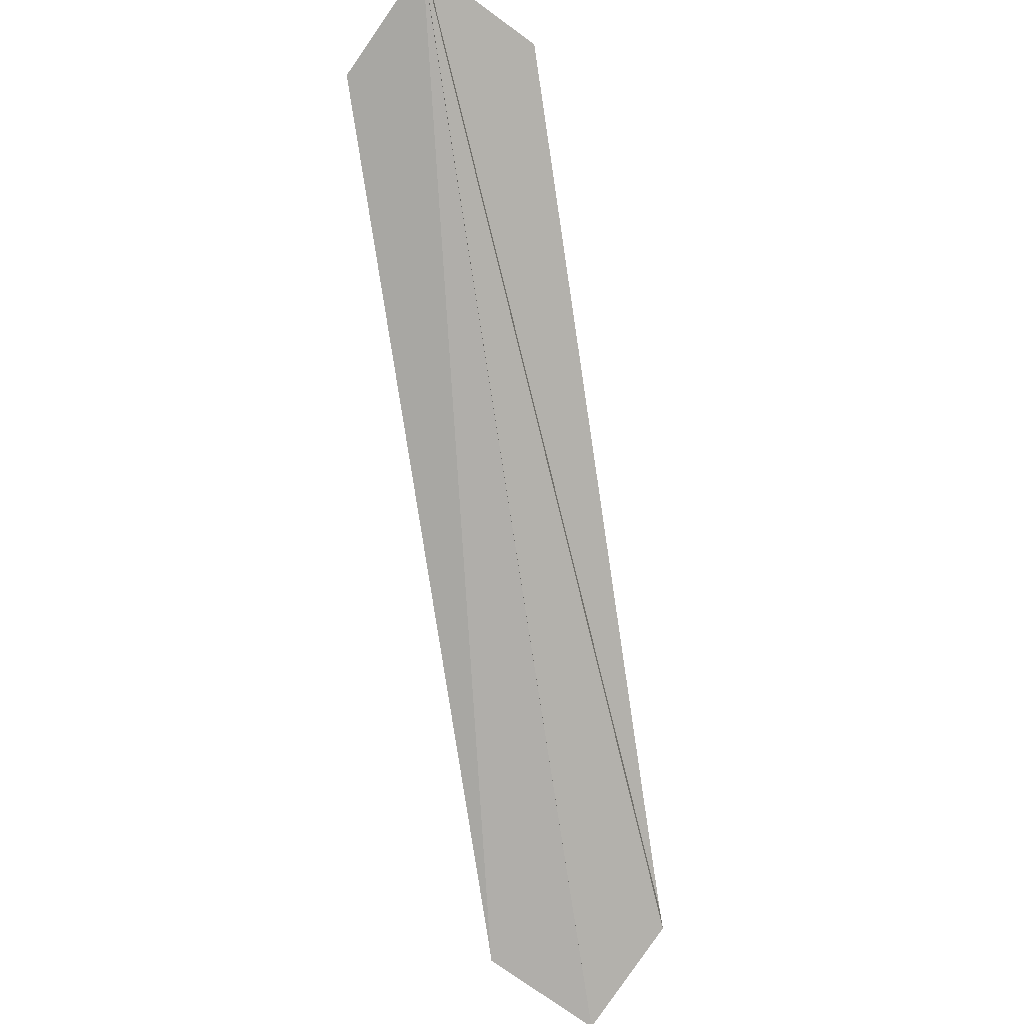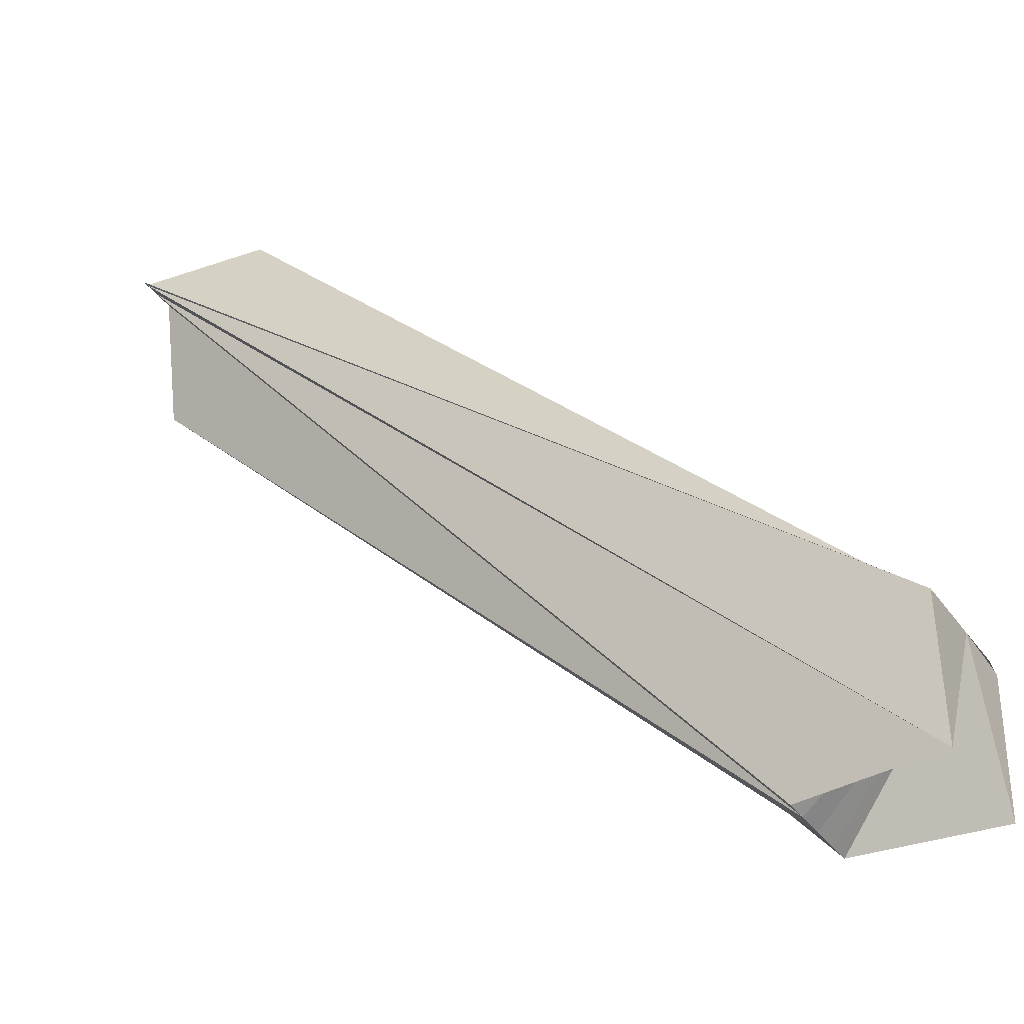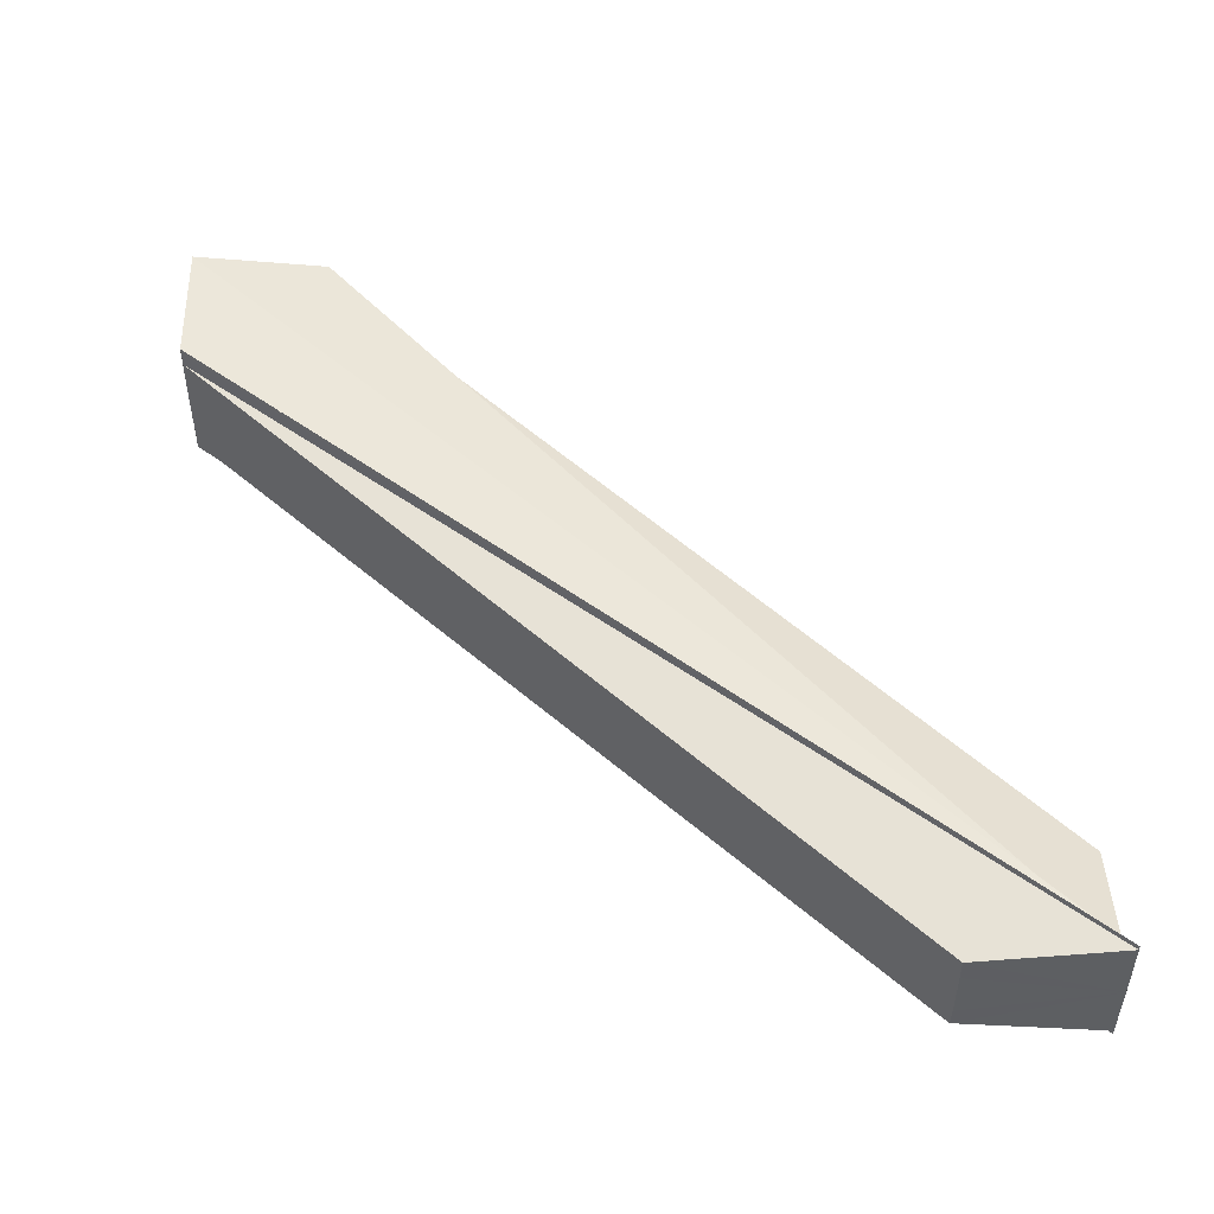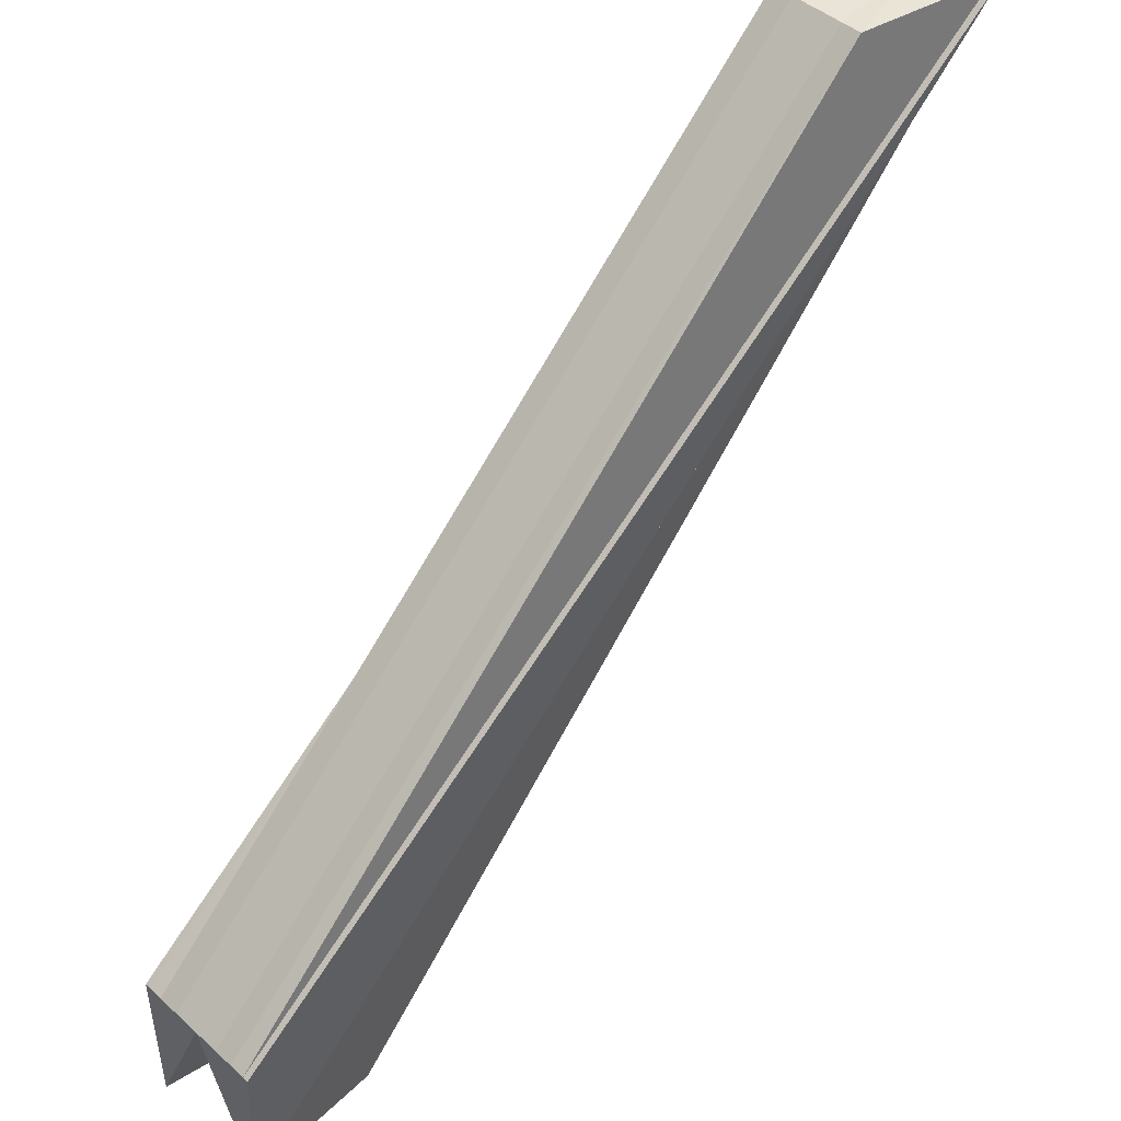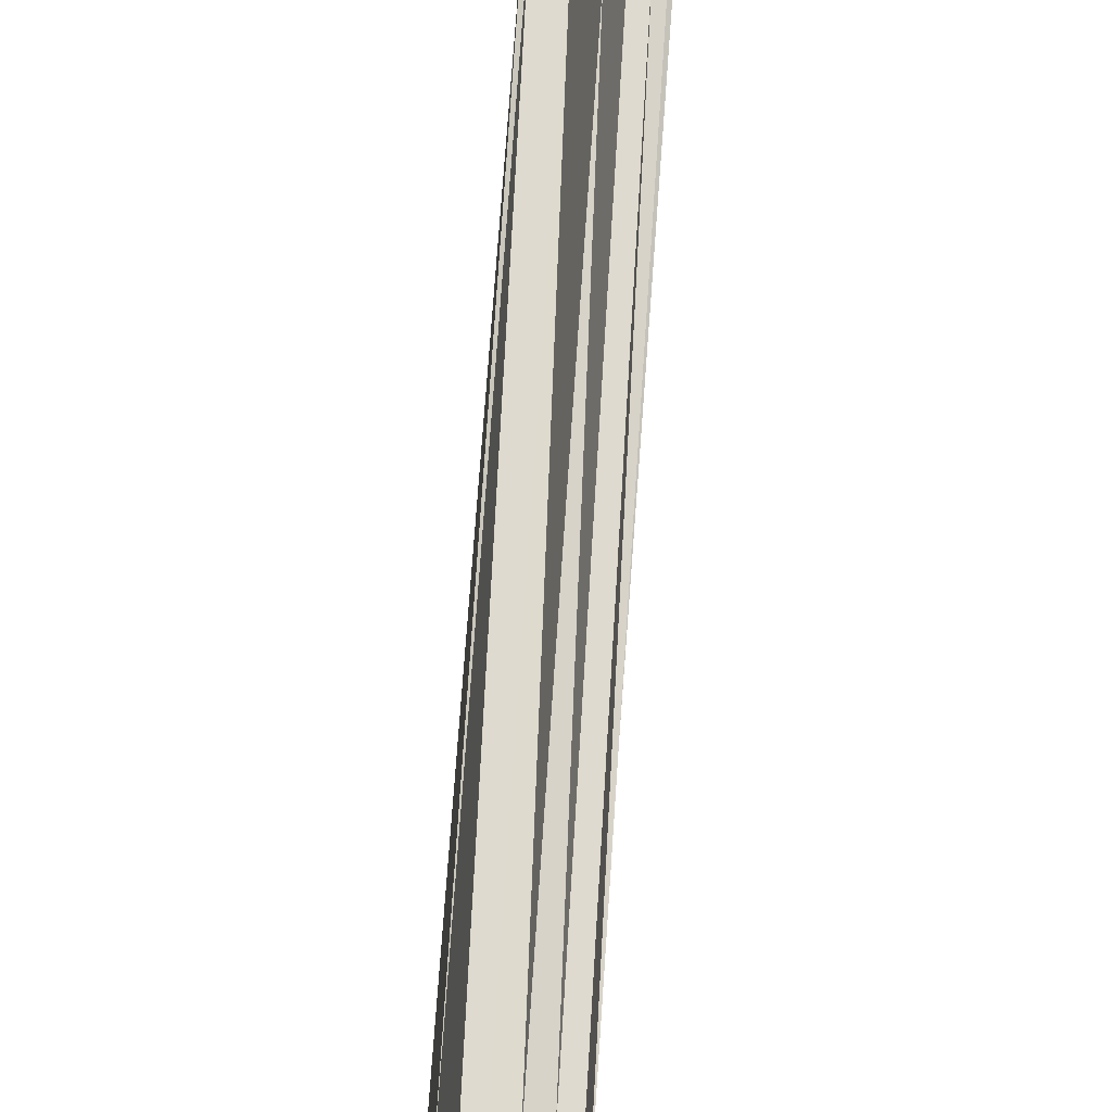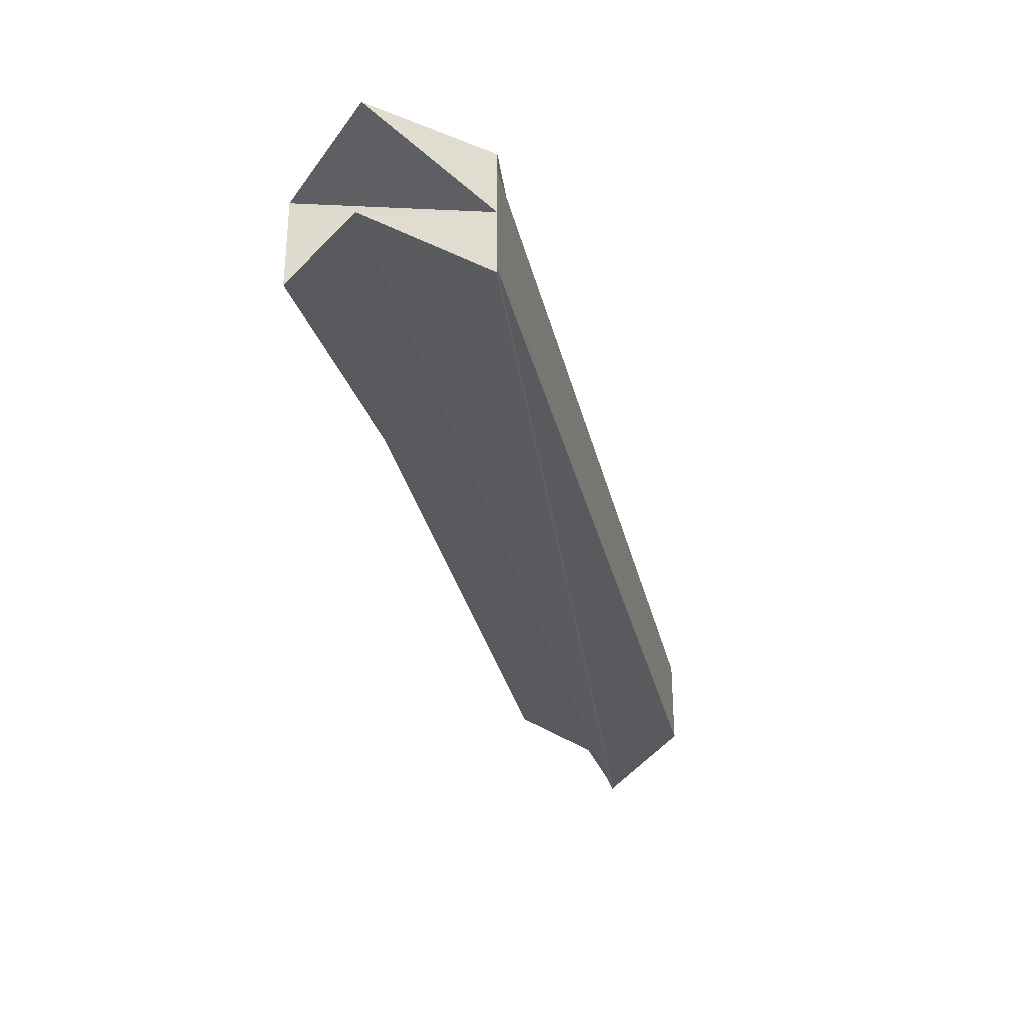
<metadata>
{"format":"obj","ext":"obj","renderer":"f3d","projection":"perspective","resolution":1024,"background":"white","views":[{"elev":-77.4,"azim":-126.3,"up":"+Z"},{"elev":-36.5,"azim":30.6,"up":"+Y"},{"elev":50.4,"azim":179.1,"up":"+Z"},{"elev":42.5,"azim":137.0,"up":"+Y"},{"elev":-58.5,"azim":-95.6,"up":"+Y"},{"elev":-32.6,"azim":58.1,"up":"+Z"}]}
</metadata>
<code>
o 19973
v 2228 1861 14.09
v 2228 1861 14.08
v 2228 1861 14.09
v 2228 1861 14.08
v 2228 1861 14.08
v 2228 1861 14.08
v 2228 1861 14.08
v 2228 1861 14.08
v 2228 1861 14.08
v 2228 1861 14.08
v 2228 1861 14.08
v 2228 1861 14.08
v 2228 1861 14.08
v 2228 1861 14.07
v 2228 1861 14.07
v 2228 1861 14.07
v 2228 1861 14.08
v 2228 1861 14.08
v 2228 1861 14.07
v 2228 1861 14.07
v 2228 1861 14.08
v 2228 1861 14.08
v 2228 1861 14.08
v 2228 1861 14.08
v 2228 1861 14.08
v 2228 1861 14.08
v 2228 1861 14.08
v 2228 1861 14.08
v 2228 1861 14.08
v 2228 1861 14.08
v 2228 1861 14.08
v 2228 1861 14.08
v 2228 1861 14.08
v 2228 1861 14.08
v 2228 1861 14.08
v 2228 1861 14.08
v 2228 1861 14.09
v 2228 1861 14.08
v 2228 1861 14.08
v 2228 1861 14.08
v 2228 1861 14.08
v 2228 1861 14.08
v 2228 1861 14.08
v 2228 1861 14.08
v 2228 1861 14.08
v 2228 1861 14.08
v 2228 1861 14.08
v 2228 1861 14.08
v 2228 1861 14.08
v 2228 1861 14.08
v 2228 1861 14.08
v 2228 1861 14.08
v 2228 1861 14.08
v 2228 1861 14.08
v 2228 1861 14.08
v 2228 1861 14.08
v 2228 1861 14.08
v 2228 1861 14.08
v 2228 1861 14.08
v 2228 1861 14.08
v 2228 1861 14.08
v 2228 1861 14.08
v 2228 1861 14.08
v 2228 1861 14.08
v 2228 1861 14.08
v 2228 1861 14.08
v 2228 1861 14.09
v 2228 1861 14.09
v 2228 1861 14.08
v 2228 1861 14.08
f 1 2 3
f 3 2 4
f 2 5 6
f 7 8 6
f 9 8 10
f 11 8 12
f 11 13 14
f 15 13 16
f 17 14 16
f 18 19 17
f 20 13 21
f 22 23 21
f 24 25 21
f 26 12 27
f 28 29 26
f 30 12 31
f 30 31 32
f 30 32 33
f 30 33 34
f 35 34 36
f 35 37 38
f 39 28 40
f 40 41 26
f 42 39 43
f 43 44 40
f 45 40 26
f 45 43 40
f 46 47 43
f 48 42 46
f 49 48 46
f 45 6 50
f 45 51 52
f 53 54 51
f 55 53 56
f 45 55 56
f 57 53 55
f 58 57 55
f 45 58 55
f 30 57 58
f 45 59 58
f 59 30 58
f 45 60 59
f 61 30 59
f 60 61 59
f 62 61 63
f 64 65 66
f 64 67 68
f 69 67 70

</code>
